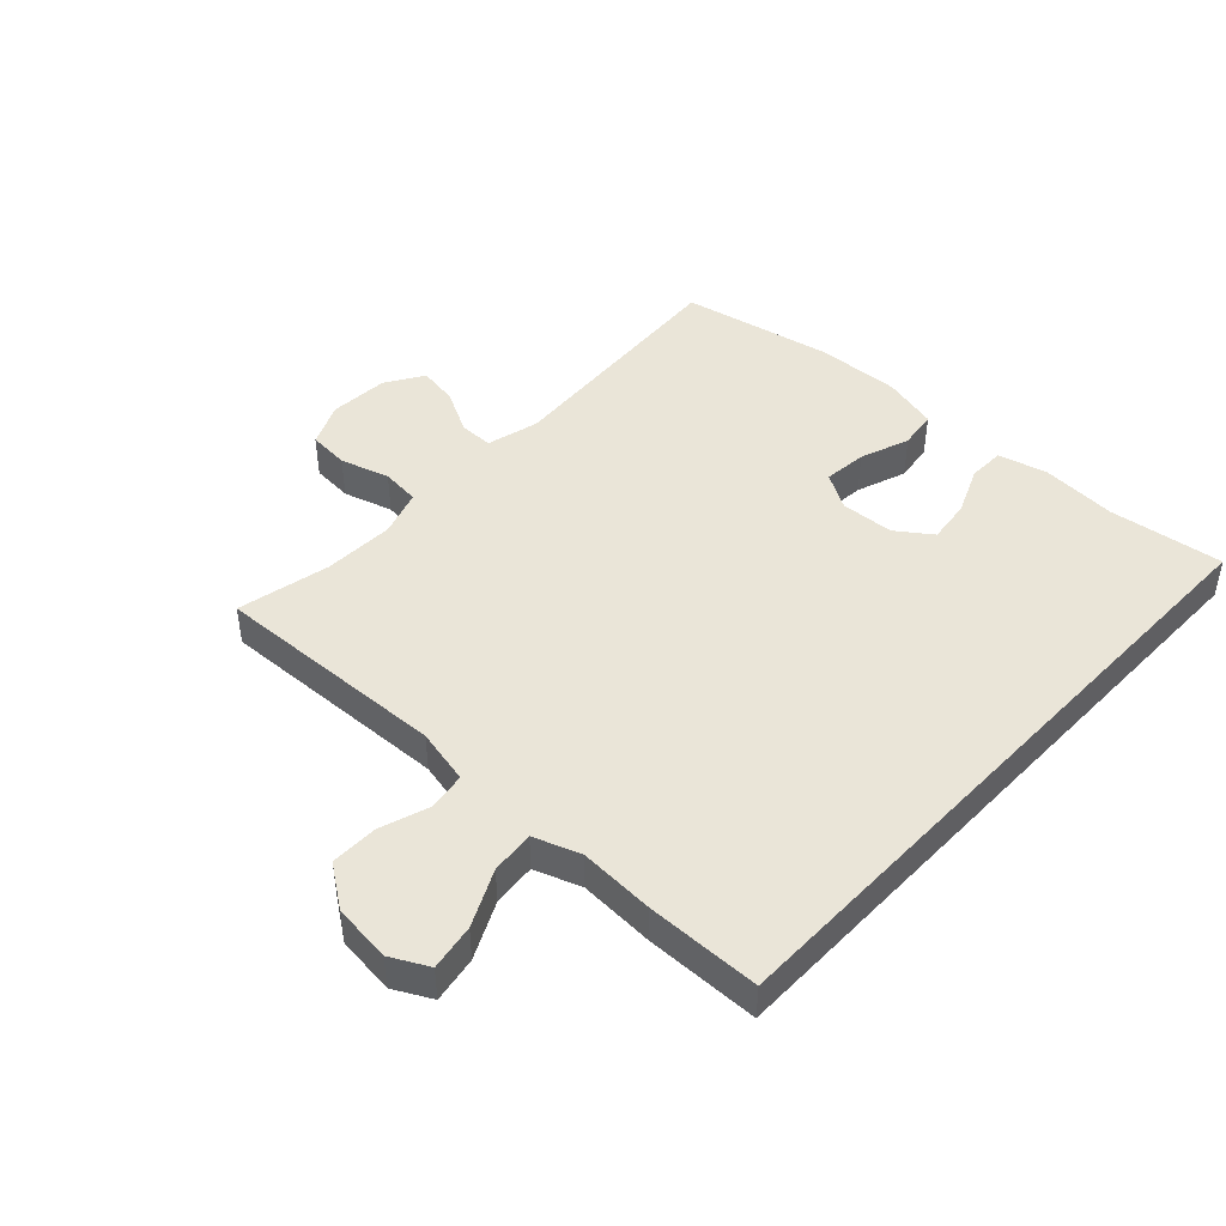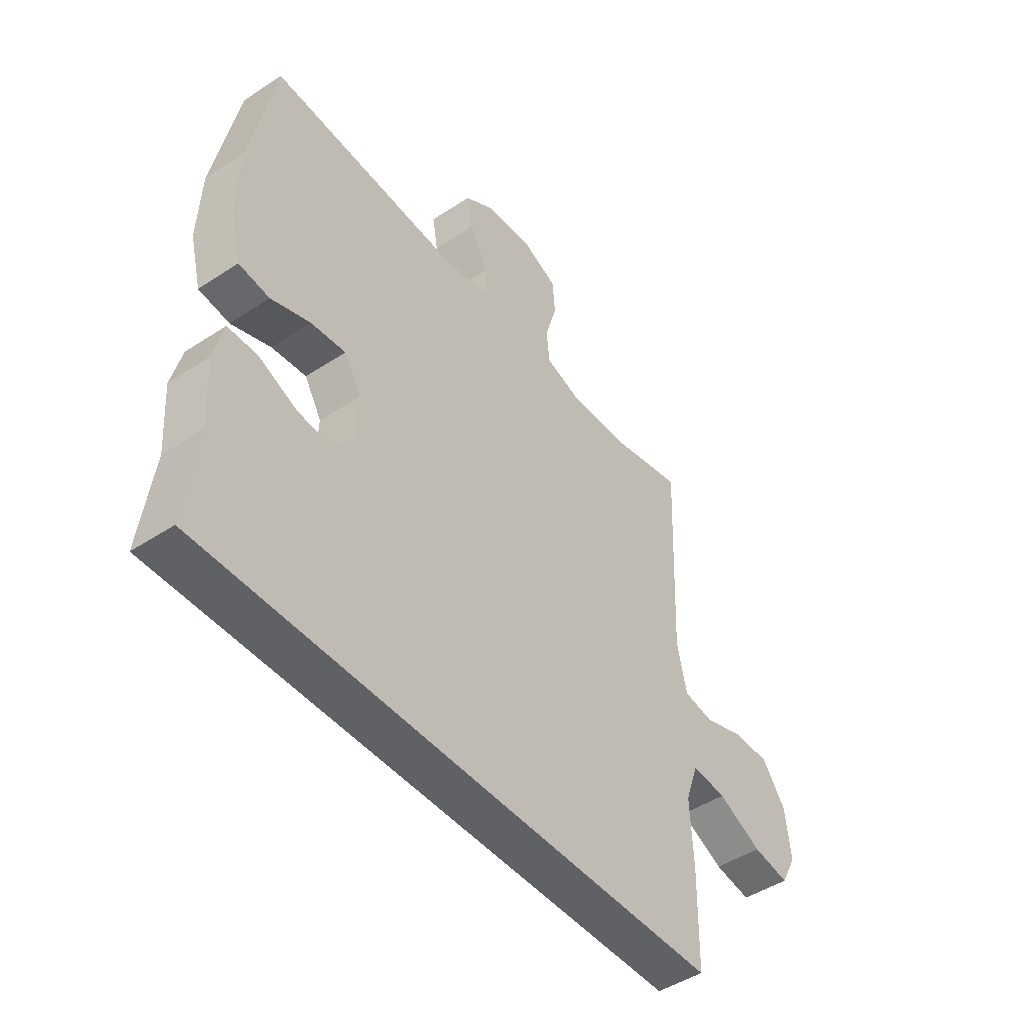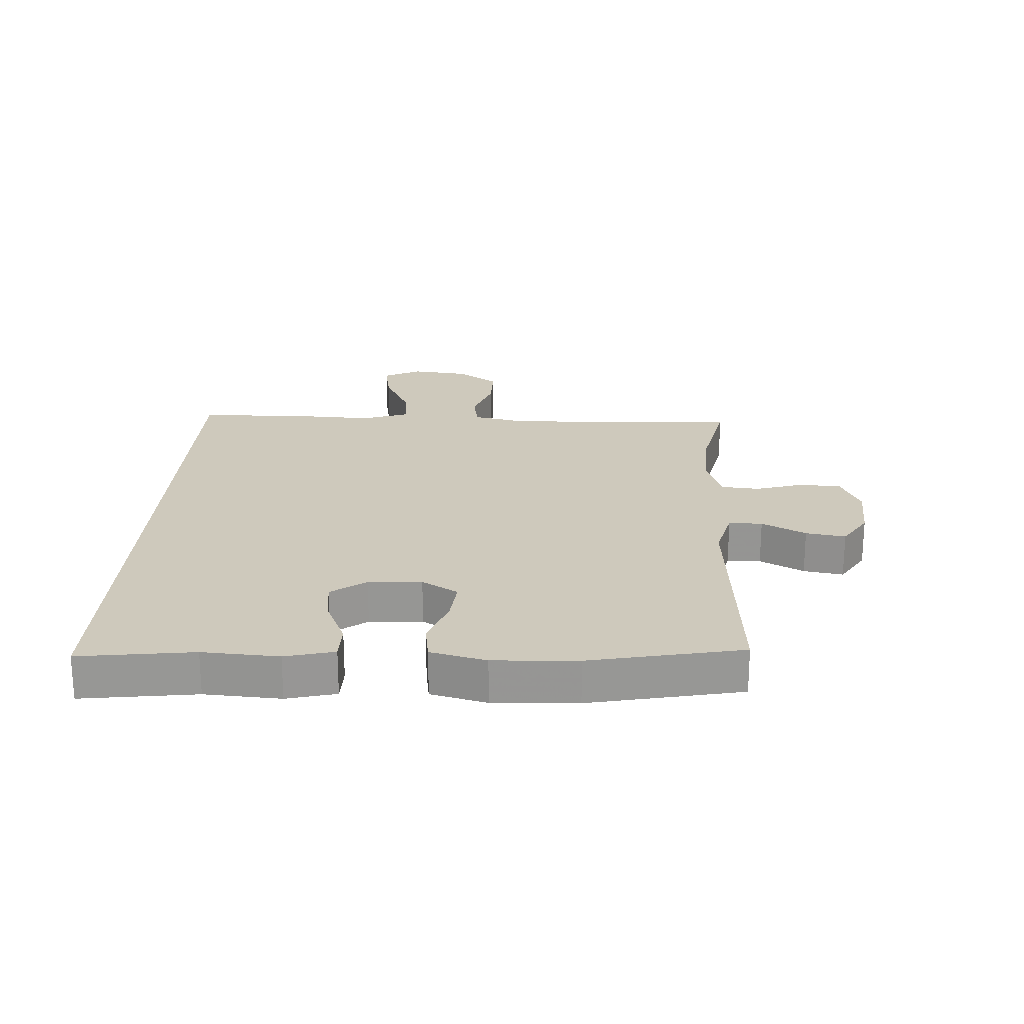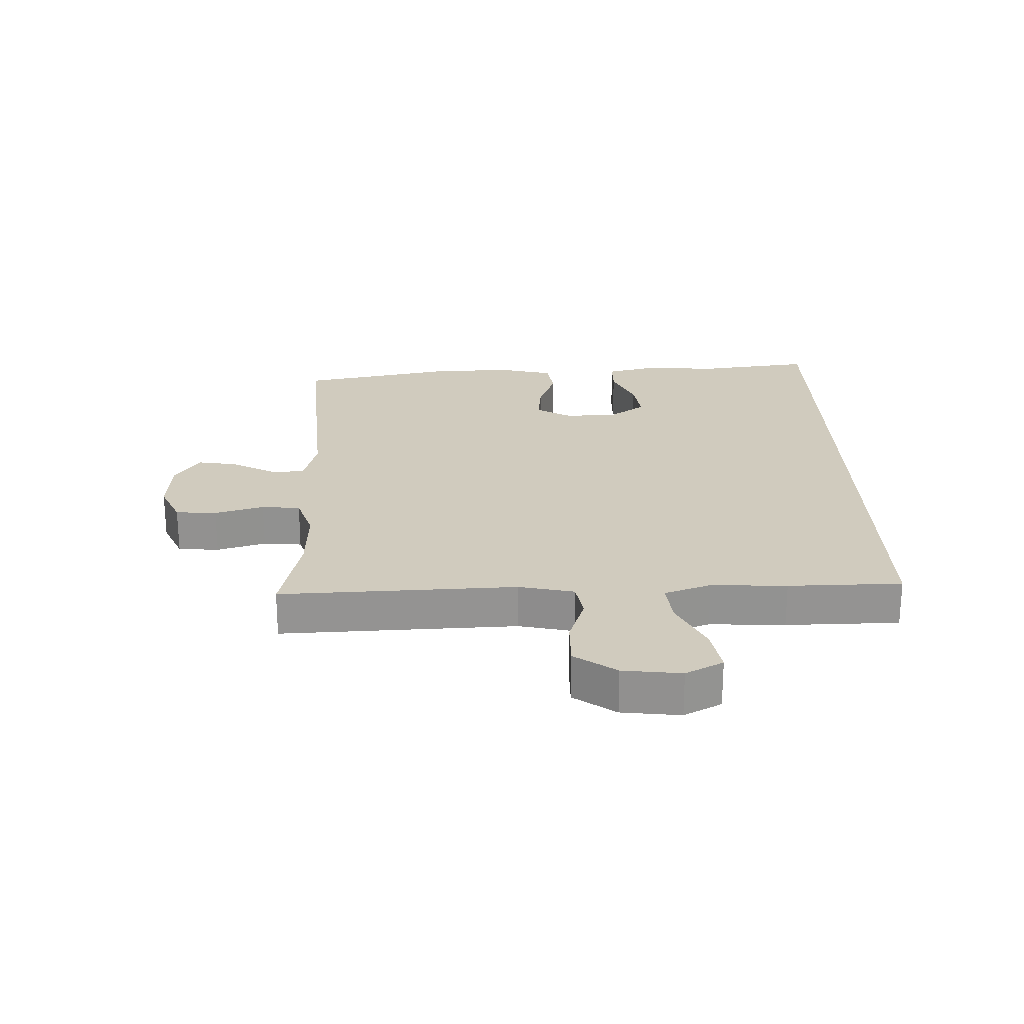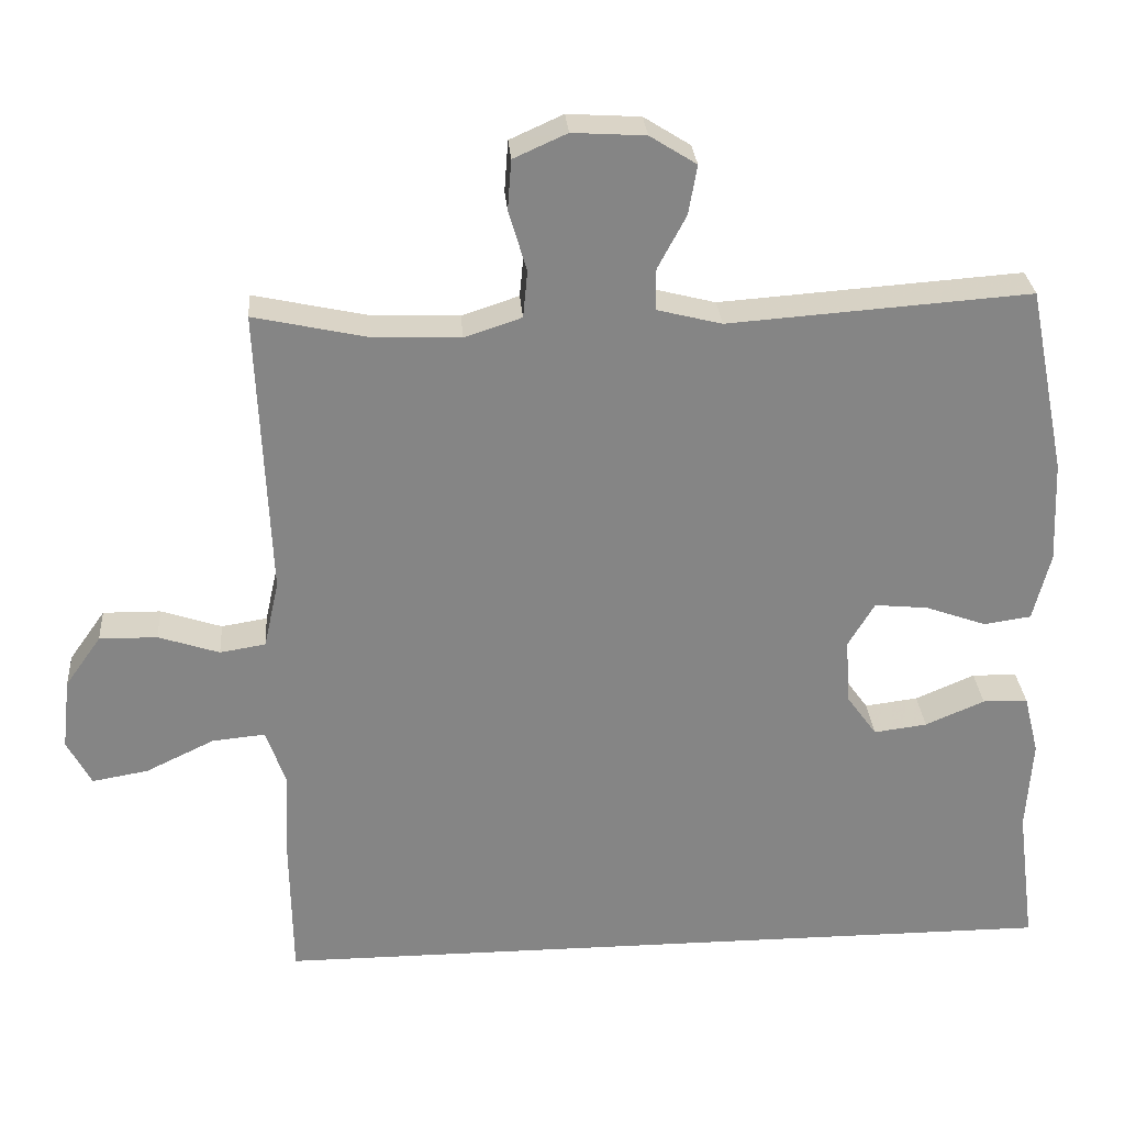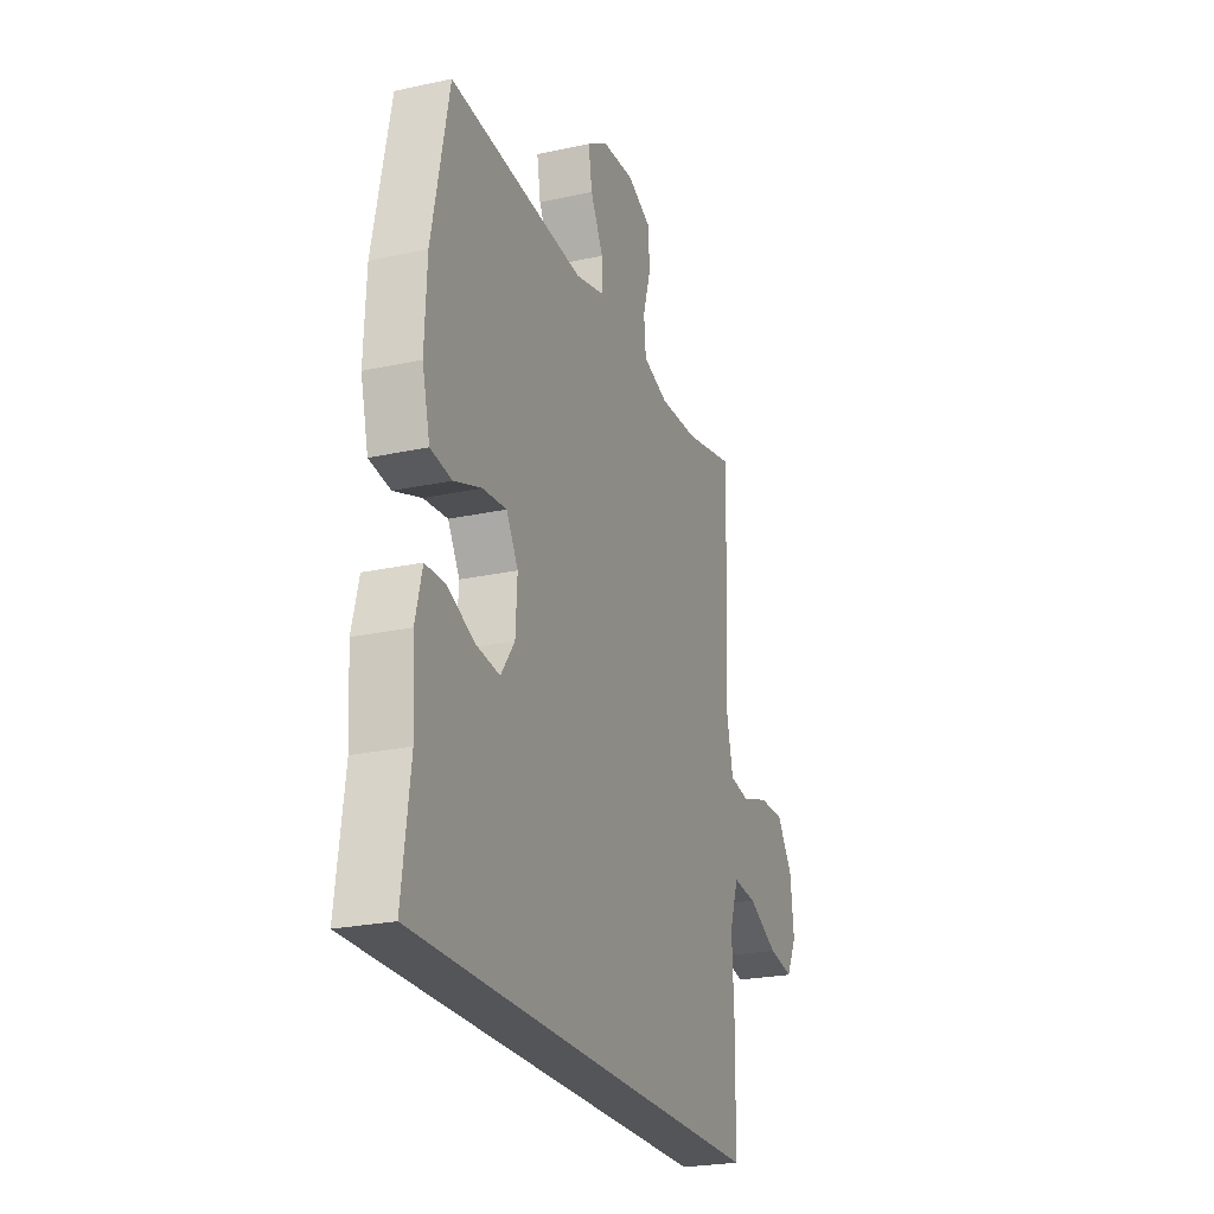
<metadata>
{"format":"obj","ext":"obj","renderer":"f3d","projection":"perspective","resolution":1024,"background":"white","views":[{"elev":45.1,"azim":133.2,"up":"+Y"},{"elev":-46.5,"azim":-53.1,"up":"+Z"},{"elev":22.3,"azim":-87.0,"up":"+Y"},{"elev":23.5,"azim":88.4,"up":"+Y"},{"elev":28.6,"azim":175.7,"up":"+Z"},{"elev":-24.0,"azim":-70.1,"up":"+Z"}]}
</metadata>
<code>
v 0.5 0.07 0.5
v 0.484 0.07 0.116
v 0.504 0.07 0.026
v 0.565 0.07 0.016
v 0.646 0.07 0.043
v 0.723 0.07 0.044
v 0.771 0.07 -0.024
v 0.782 0.07 -0.119
v 0.75 0.07 -0.18
v 0.675 0.07 -0.167
v 0.584 0.07 -0.123
v 0.513 0.07 -0.116
v 0.486 0.07 -0.192
v 0.492 0.07 -0.315
v 0.489 0.07 -0.5
v -0.575 0.07 -0.5
v -0.551 0.07 -0.314
v -0.559 0.07 -0.19
v -0.539 0.07 -0.11
v -0.479 0.07 -0.109
v -0.4 0.07 -0.143
v -0.329 0.07 -0.152
v -0.288 0.07 -0.095
v -0.283 0.07 -0.008
v -0.318 0.07 0.051
v -0.389 0.07 0.044
v -0.47 0.07 0.015
v -0.533 0.07 0.024
v -0.556 0.07 0.115
v -0.55 0.07 0.252
v -0.5 0.07 0.5
v -0.098 0.07 0.471
v -0.012 0.07 0.493
v -0.012 0.07 0.548
v -0.05 0.07 0.62
v -0.061 0.07 0.685
v 0.001 0.07 0.724
v 0.098 0.07 0.73
v 0.169 0.07 0.698
v 0.174 0.07 0.631
v 0.15 0.07 0.551
v 0.156 0.07 0.488
v 0.232 0.07 0.463
v 0.348 0.07 0.467
v 0.5 0 0.5
v 0.484 0 0.116
v 0.504 0 0.026
v 0.565 0 0.016
v 0.646 0 0.043
v 0.723 0 0.044
v 0.771 0 -0.024
v 0.782 0 -0.119
v 0.75 0 -0.18
v 0.675 0 -0.167
v 0.584 0 -0.123
v 0.513 0 -0.116
v 0.486 0 -0.192
v 0.492 0 -0.315
v 0.489 0 -0.5
v -0.575 0 -0.5
v -0.551 0 -0.314
v -0.559 0 -0.19
v -0.539 0 -0.11
v -0.479 0 -0.109
v -0.4 0 -0.143
v -0.329 0 -0.152
v -0.288 0 -0.095
v -0.283 0 -0.008
v -0.318 0 0.051
v -0.389 0 0.044
v -0.47 0 0.015
v -0.533 0 0.024
v -0.556 0 0.115
v -0.55 0 0.252
v -0.5 0 0.5
v -0.098 0 0.471
v -0.012 0 0.493
v -0.012 0 0.548
v -0.05 0 0.62
v -0.061 0 0.685
v 0.001 0 0.724
v 0.098 0 0.73
v 0.169 0 0.698
v 0.174 0 0.631
v 0.15 0 0.551
v 0.156 0 0.488
v 0.232 0 0.463
v 0.348 0 0.467
f 38 39 40 41
f 38 41 42
f 37 38 42
f 34 35 36 37
f 33 34 37 42
f 32 33 42 43
f 30 31 32
f 29 30 32 43
f 26 27 28 29
f 25 26 29 43
f 18 19 20 21
f 17 18 21 22
f 16 17 22
f 13 14 15 16
f 12 13 16 22
f 8 9 10 11
f 8 11 12
f 7 8 12
f 4 5 6 7
f 3 4 7 12
f 2 3 12 22
f 44 1 2 22
f 24 25 43 44
f 23 24 44
f 22 23 44
f 85 84 83 82
f 86 85 82
f 86 82 81
f 81 80 79 78
f 86 81 78 77
f 87 86 77 76
f 76 75 74
f 87 76 74 73
f 73 72 71 70
f 87 73 70 69
f 65 64 63 62
f 66 65 62 61
f 66 61 60
f 60 59 58 57
f 66 60 57 56
f 55 54 53 52
f 56 55 52
f 56 52 51
f 51 50 49 48
f 56 51 48 47
f 66 56 47 46
f 66 46 45 88
f 88 87 69 68
f 88 68 67
f 88 67 66
f 1 45 46 2
f 2 46 47 3
f 3 47 48 4
f 4 48 49 5
f 5 49 50 6
f 6 50 51 7
f 7 51 52 8
f 8 52 53 9
f 9 53 54 10
f 10 54 55 11
f 11 55 56 12
f 12 56 57 13
f 13 57 58 14
f 14 58 59 15
f 15 59 60 16
f 16 60 61 17
f 17 61 62 18
f 18 62 63 19
f 19 63 64 20
f 20 64 65 21
f 21 65 66 22
f 22 66 67 23
f 23 67 68 24
f 24 68 69 25
f 25 69 70 26
f 26 70 71 27
f 27 71 72 28
f 28 72 73 29
f 29 73 74 30
f 30 74 75 31
f 31 75 76 32
f 32 76 77 33
f 33 77 78 34
f 34 78 79 35
f 35 79 80 36
f 36 80 81 37
f 37 81 82 38
f 38 82 83 39
f 39 83 84 40
f 40 84 85 41
f 41 85 86 42
f 42 86 87 43
f 43 87 88 44
f 44 88 45 1

</code>
